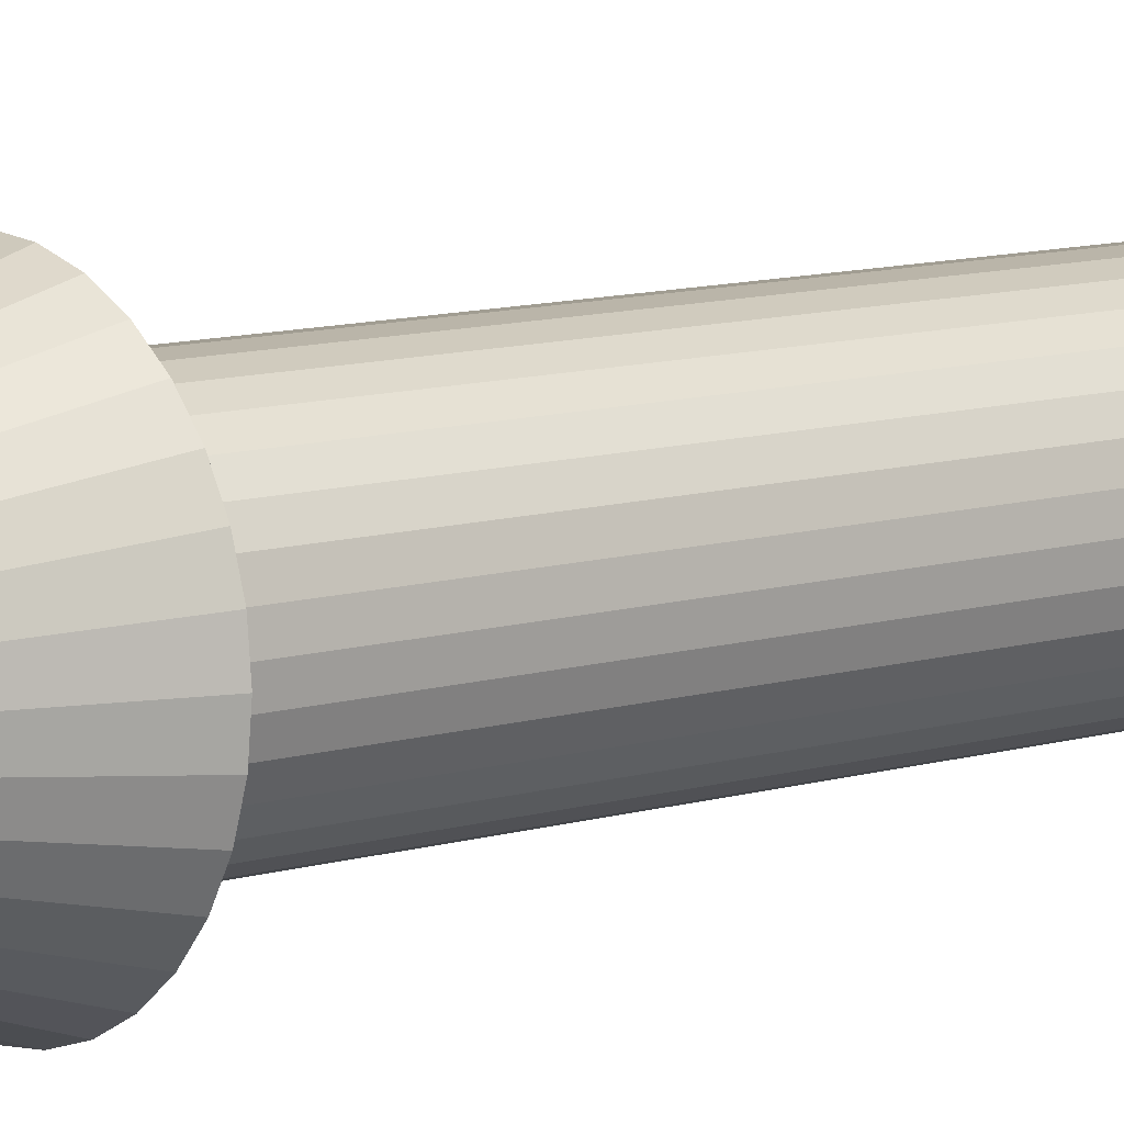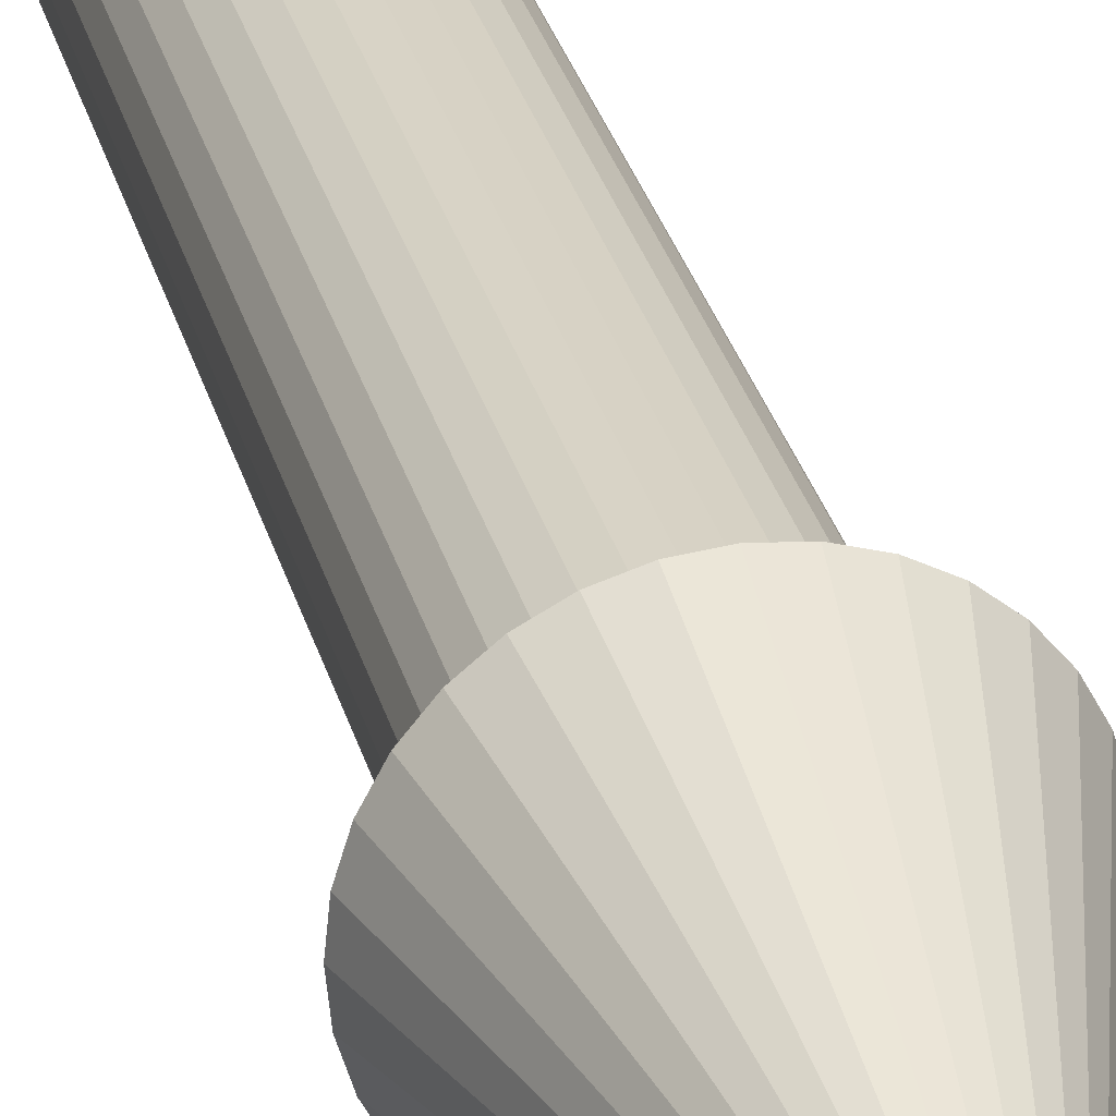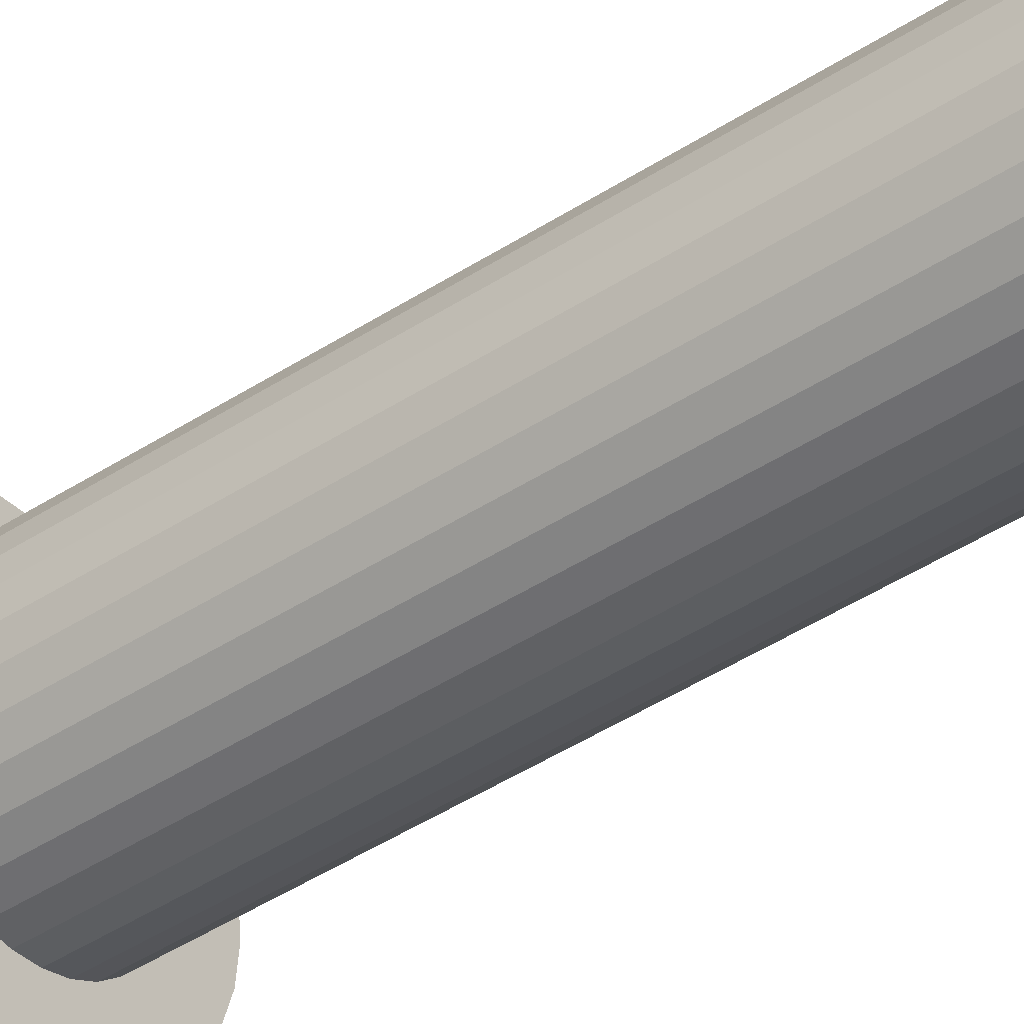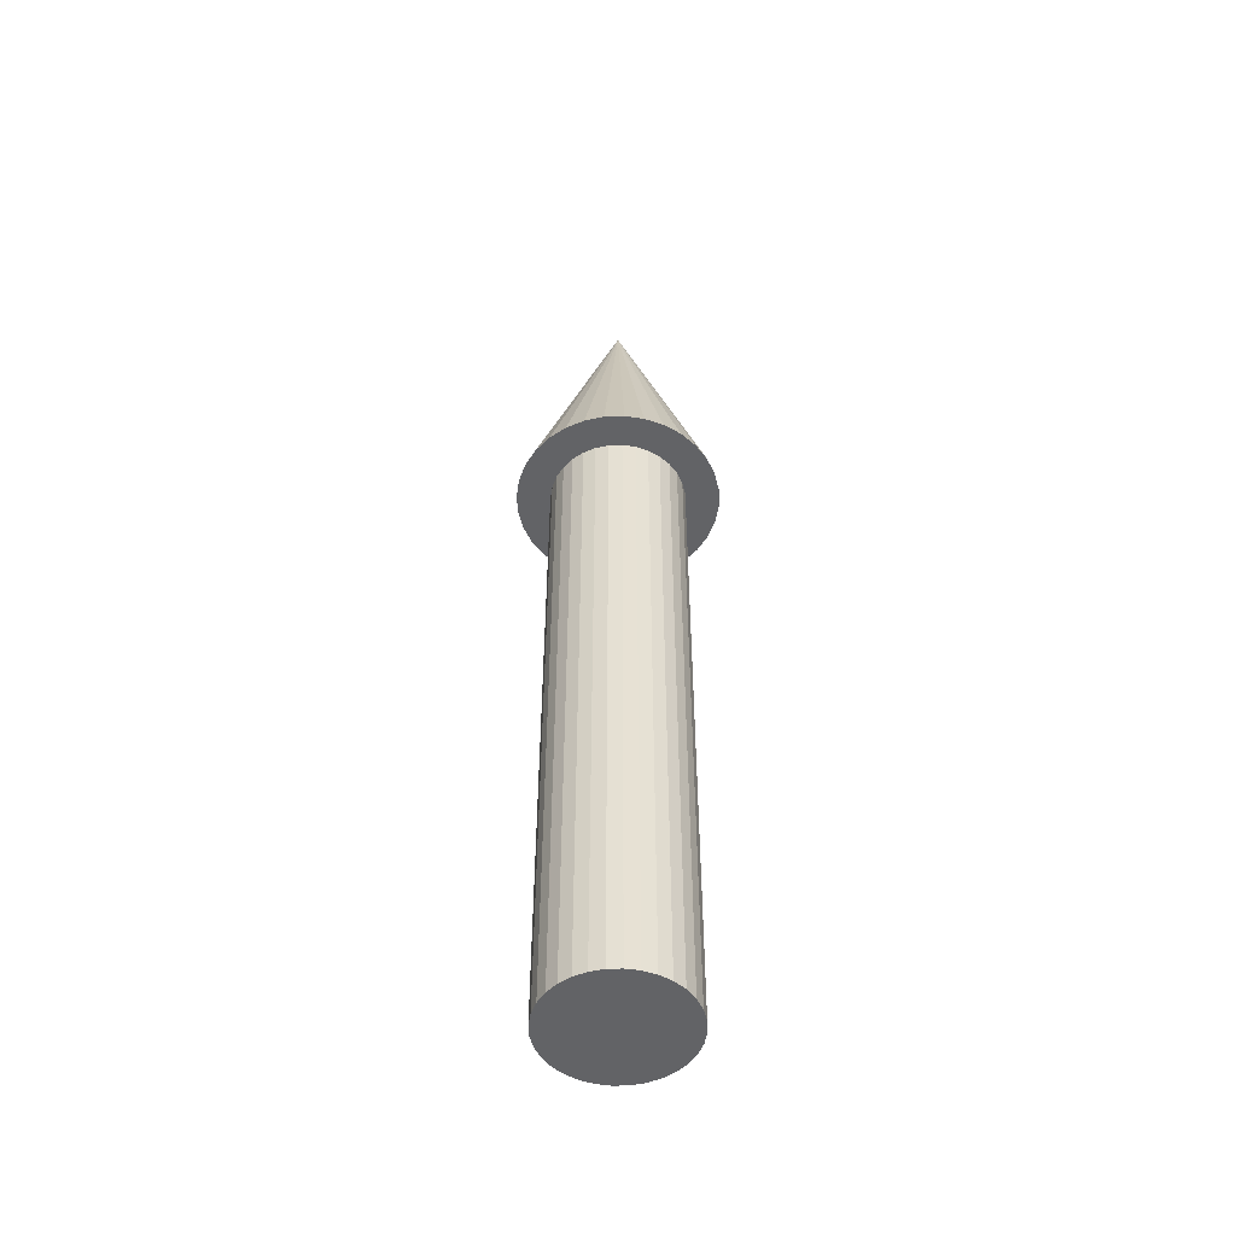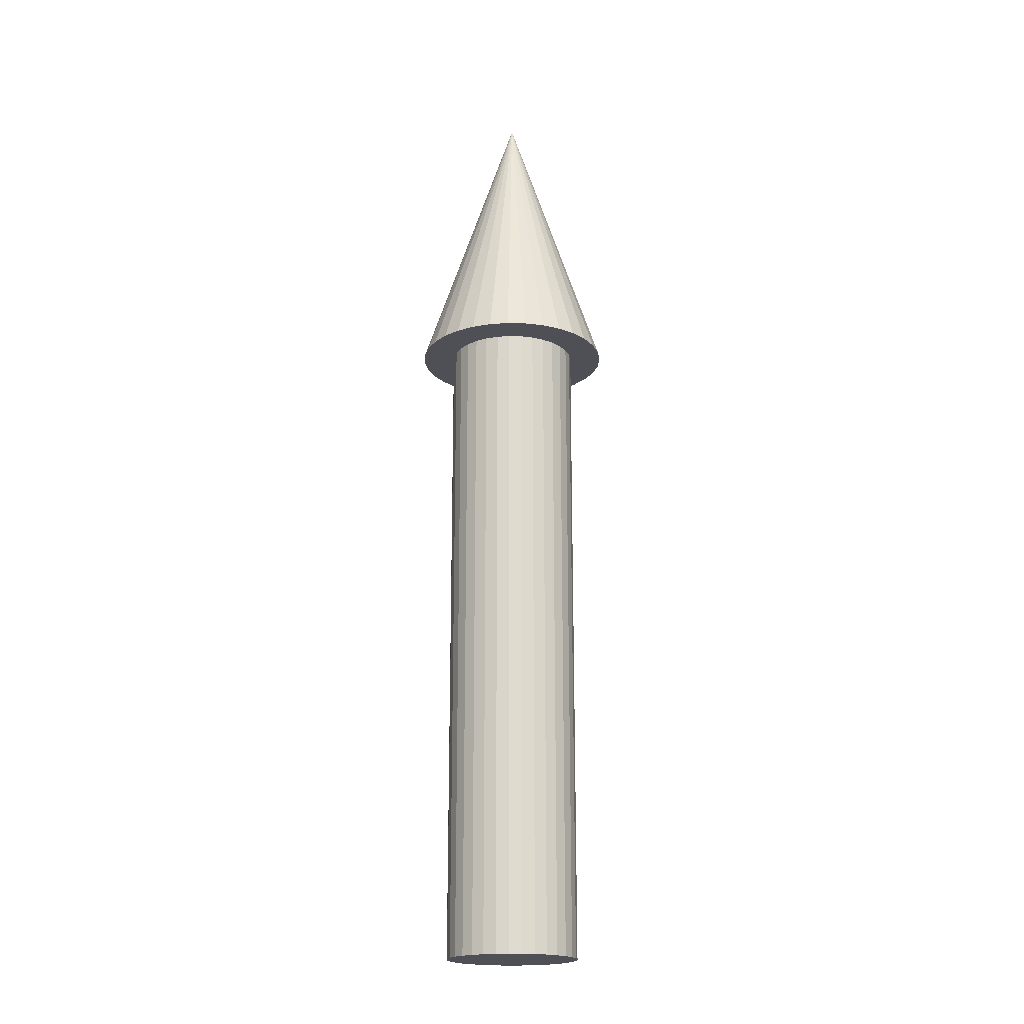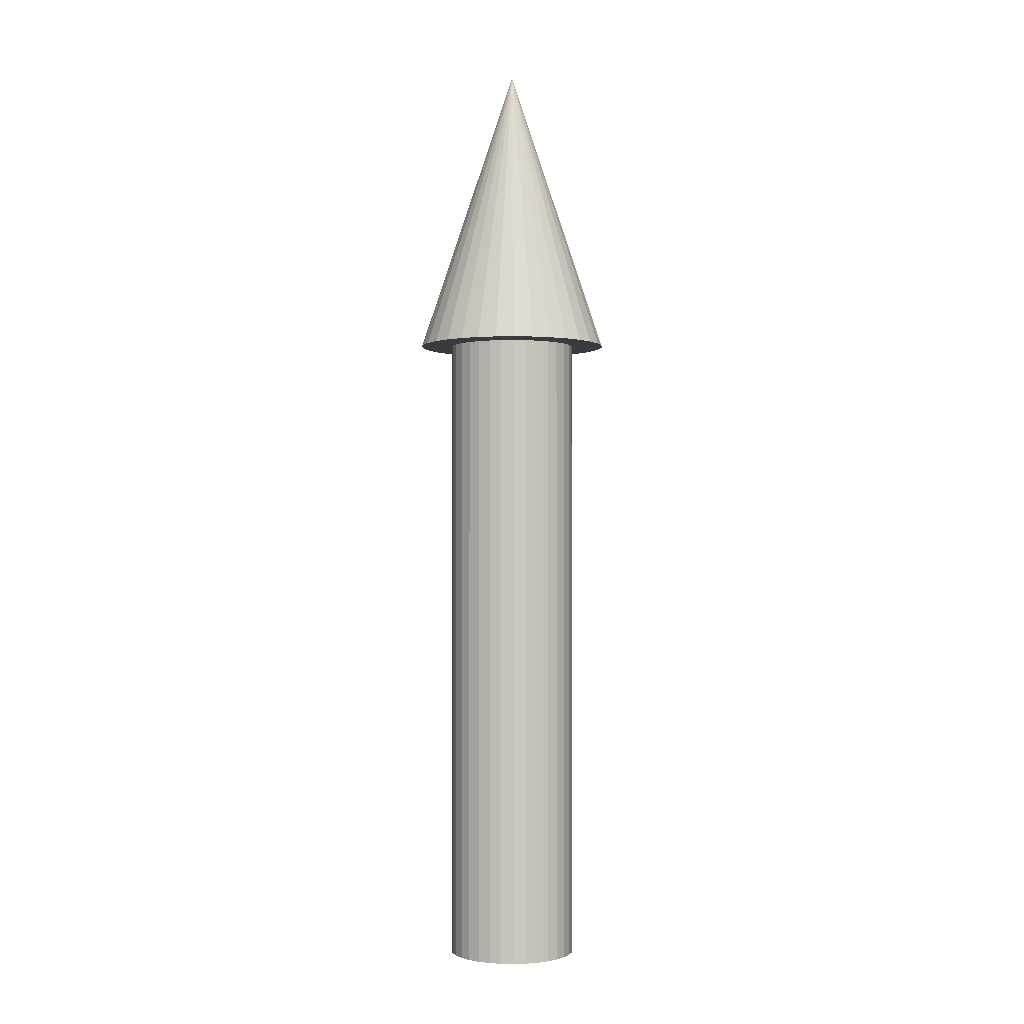
<metadata>
{"format":"obj","ext":"obj","renderer":"f3d","projection":"perspective","resolution":1024,"background":"white","views":[{"elev":8.9,"azim":48.7,"up":"+Y"},{"elev":28.3,"azim":-13.3,"up":"+Y"},{"elev":-42.6,"azim":128.2,"up":"+Y"},{"elev":-50.9,"azim":176.5,"up":"+Z"},{"elev":-19.4,"azim":148.9,"up":"+Z"},{"elev":-1.2,"azim":-68.9,"up":"+Z"}]}
</metadata>
<code>
o Cylinder
v -0 -0.2 0.001031
v 0 -0.2 2.001
v -0.03902 -0.1962 0.001031
v -0.03902 -0.1962 2.001
v -0.07654 -0.1848 0.001031
v -0.07654 -0.1848 2.001
v -0.1111 -0.1663 0.001031
v -0.1111 -0.1663 2.001
v -0.1414 -0.1414 0.001031
v -0.1414 -0.1414 2.001
v -0.1663 -0.1111 0.001031
v -0.1663 -0.1111 2.001
v -0.1848 -0.07654 0.001031
v -0.1848 -0.07654 2.001
v -0.1962 -0.03902 0.001031
v -0.1962 -0.03902 2.001
v -0.2 0 0.001031
v -0.2 -0 2.001
v -0.1962 0.03902 0.001031
v -0.1962 0.03902 2.001
v -0.1848 0.07654 0.001031
v -0.1848 0.07654 2.001
v -0.1663 0.1111 0.001031
v -0.1663 0.1111 2.001
v -0.1414 0.1414 0.001031
v -0.1414 0.1414 2.001
v -0.1111 0.1663 0.001031
v -0.1111 0.1663 2.001
v -0.07654 0.1848 0.001031
v -0.07654 0.1848 2.001
v -0.03902 0.1962 0.001031
v -0.03902 0.1962 2.001
v -0 0.2 0.001031
v 0 0.2 2.001
v 0.03902 0.1962 0.001031
v 0.03902 0.1962 2.001
v 0.07654 0.1848 0.001031
v 0.07654 0.1848 2.001
v 0.1111 0.1663 0.001031
v 0.1111 0.1663 2.001
v 0.1414 0.1414 0.001031
v 0.1414 0.1414 2.001
v 0.1663 0.1111 0.001031
v 0.1663 0.1111 2.001
v 0.1848 0.07654 0.001031
v 0.1848 0.07654 2.001
v 0.1962 0.03902 0.001031
v 0.1962 0.03902 2.001
v 0.2 -0 0.001031
v 0.2 -0 2.001
v 0.1962 -0.03902 0.001031
v 0.1962 -0.03902 2.001
v 0.1848 -0.07654 0.001031
v 0.1848 -0.07654 2.001
v 0.1663 -0.1111 0.001031
v 0.1663 -0.1111 2.001
v 0.1414 -0.1414 0.001031
v 0.1414 -0.1414 2.001
v 0.1111 -0.1663 0.001031
v 0.1111 -0.1663 2.001
v 0.07654 -0.1848 0.001031
v 0.07654 -0.1848 2.001
v 0.03902 -0.1962 0.001031
v 0.03902 -0.1962 2.001
v 0 -0.3 2.001
v -0.05853 -0.2942 2.001
v -0.1148 -0.2772 2.001
v -0.1667 -0.2494 2.001
v -0.2121 -0.2121 2.001
v -0.2494 -0.1667 2.001
v -0.2772 -0.1148 2.001
v -0.2942 -0.05853 2.001
v -0.3 0 2.001
v -0.2942 0.05853 2.001
v -0.2772 0.1148 2.001
v -0.2494 0.1667 2.001
v -0.2121 0.2121 2.001
v -0.1667 0.2494 2.001
v -0.1148 0.2772 2.001
v -0.05853 0.2942 2.001
v 0 0.3 2.001
v 0.05853 0.2942 2.001
v 0.1148 0.2772 2.001
v 0.1667 0.2494 2.001
v 0.2121 0.2121 2.001
v 0.2494 0.1667 2.001
v 0.2772 0.1148 2.001
v 0.2942 0.05853 2.001
v 0.3 -0 2.001
v 0.2942 -0.05853 2.001
v 0.2772 -0.1148 2.001
v 0.2494 -0.1667 2.001
v 0.2121 -0.2121 2.001
v 0.1667 -0.2494 2.001
v 0.1148 -0.2772 2.001
v 0.05853 -0.2942 2.001
v 0 -0 2.901
f 1 2 4 3
f 3 4 6 5
f 5 6 8 7
f 7 8 10 9
f 9 10 12 11
f 11 12 14 13
f 13 14 16 15
f 15 16 18 17
f 17 18 20 19
f 19 20 22 21
f 21 22 24 23
f 23 24 26 25
f 25 26 28 27
f 27 28 30 29
f 29 30 32 31
f 31 32 34 33
f 33 34 36 35
f 35 36 38 37
f 37 38 40 39
f 39 40 42 41
f 41 42 44 43
f 43 44 46 45
f 45 46 48 47
f 47 48 50 49
f 49 50 52 51
f 51 52 54 53
f 53 54 56 55
f 55 56 58 57
f 57 58 60 59
f 59 60 62 61
f 8 6 67 68
f 61 62 64 63
f 63 64 2 1
f 1 3 5 7 9 11 13 15 17 19 21 23 25 27 29 31 33 35 37 39 41 43 45 47 49 51 53 55 57 59 61 63
f 26 24 76 77
f 44 42 85 86
f 62 60 94 95
f 18 16 72 73
f 36 34 81 82
f 54 52 90 91
f 10 8 68 69
f 28 26 77 78
f 46 44 86 87
f 64 62 95 96
f 20 18 73 74
f 38 36 82 83
f 56 54 91 92
f 12 10 69 70
f 30 28 78 79
f 48 46 87 88
f 4 2 65 66
f 2 64 96 65
f 22 20 74 75
f 40 38 83 84
f 58 56 92 93
f 14 12 70 71
f 32 30 79 80
f 50 48 88 89
f 6 4 66 67
f 24 22 75 76
f 42 40 84 85
f 60 58 93 94
f 16 14 71 72
f 34 32 80 81
f 52 50 89 90
f 72 71 97
f 86 85 97
f 73 72 97
f 87 86 97
f 74 73 97
f 88 87 97
f 75 74 97
f 89 88 97
f 76 75 97
f 90 89 97
f 77 76 97
f 91 90 97
f 78 77 97
f 92 91 97
f 79 78 97
f 66 65 97
f 93 92 97
f 80 79 97
f 67 66 97
f 94 93 97
f 81 80 97
f 68 67 97
f 95 94 97
f 82 81 97
f 69 68 97
f 96 95 97
f 83 82 97
f 70 69 97
f 65 96 97
f 84 83 97
f 71 70 97
f 85 84 97

</code>
